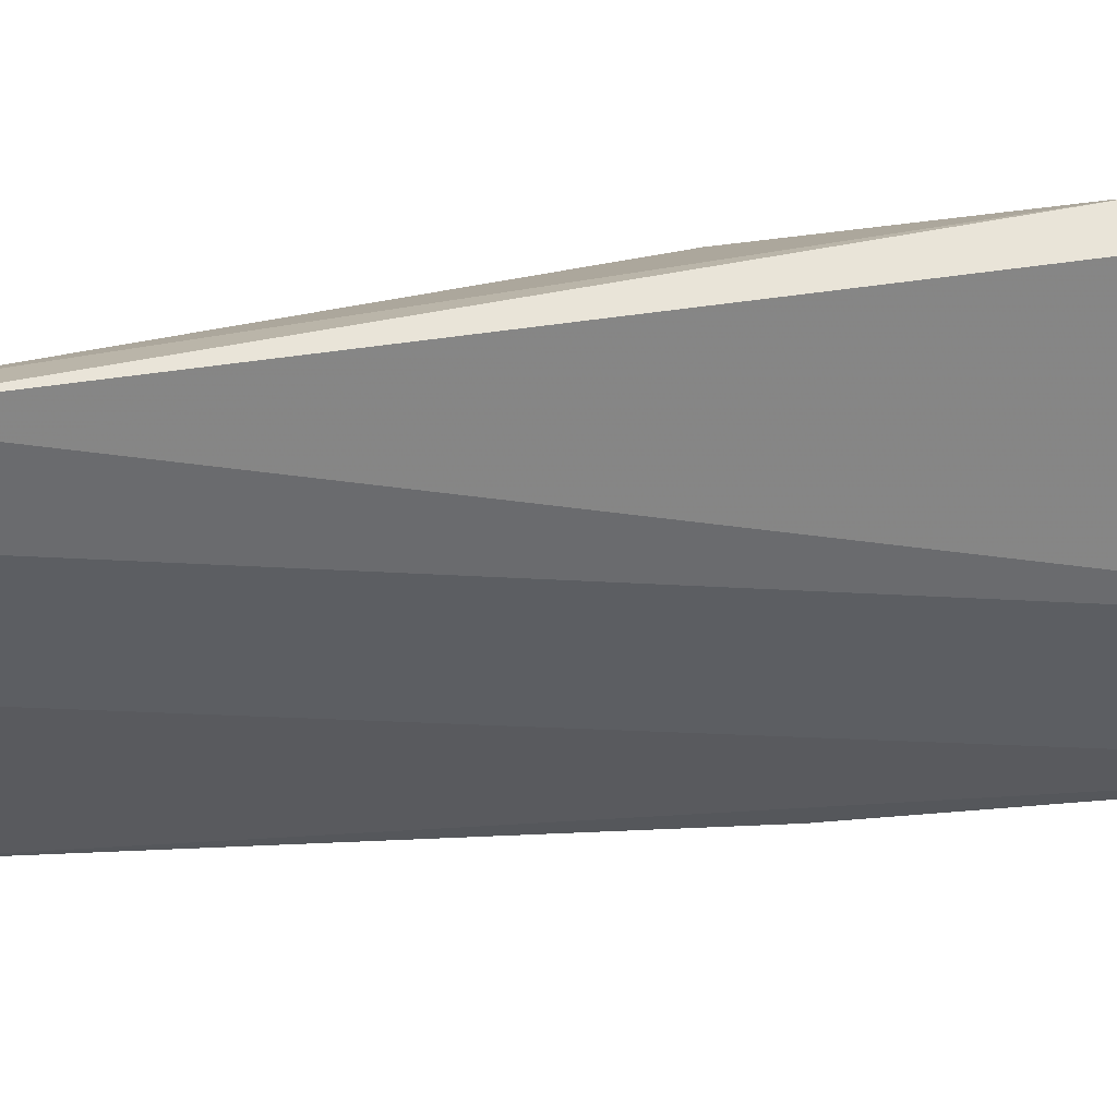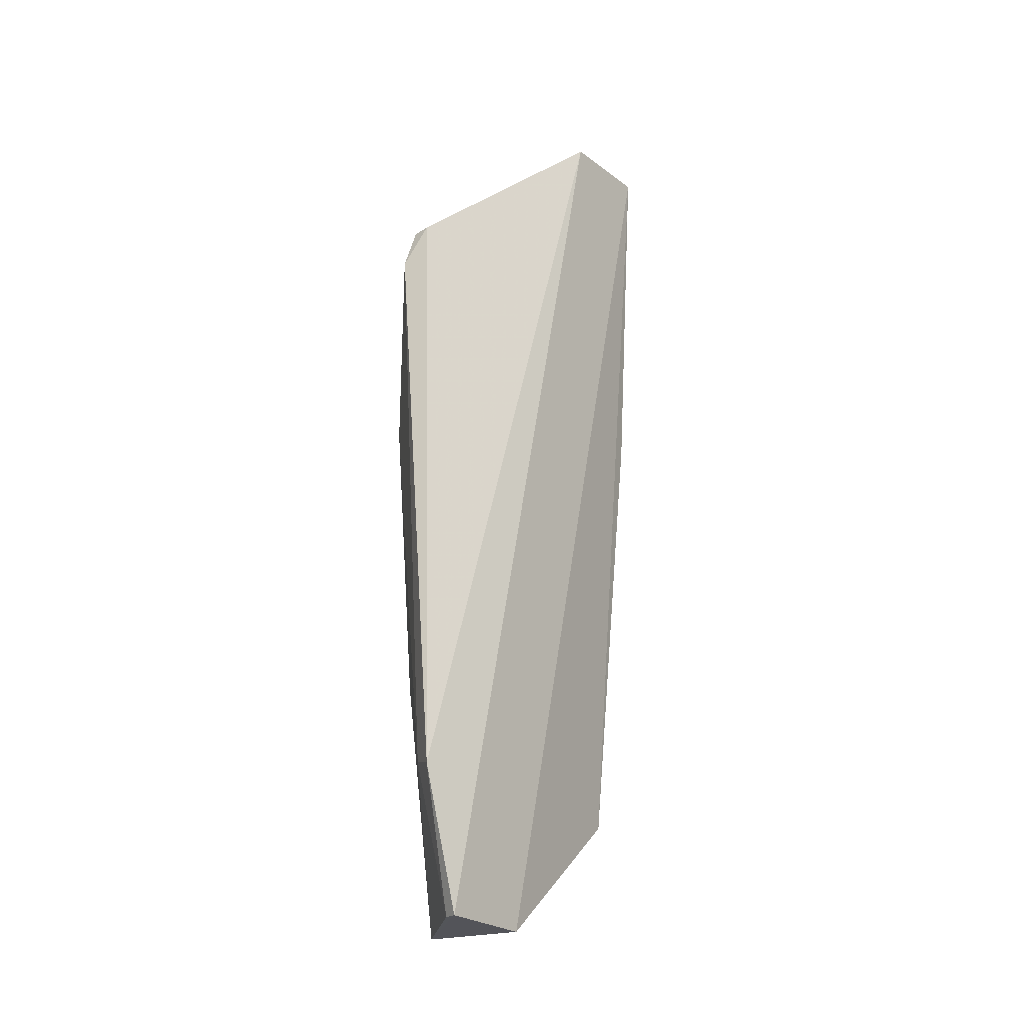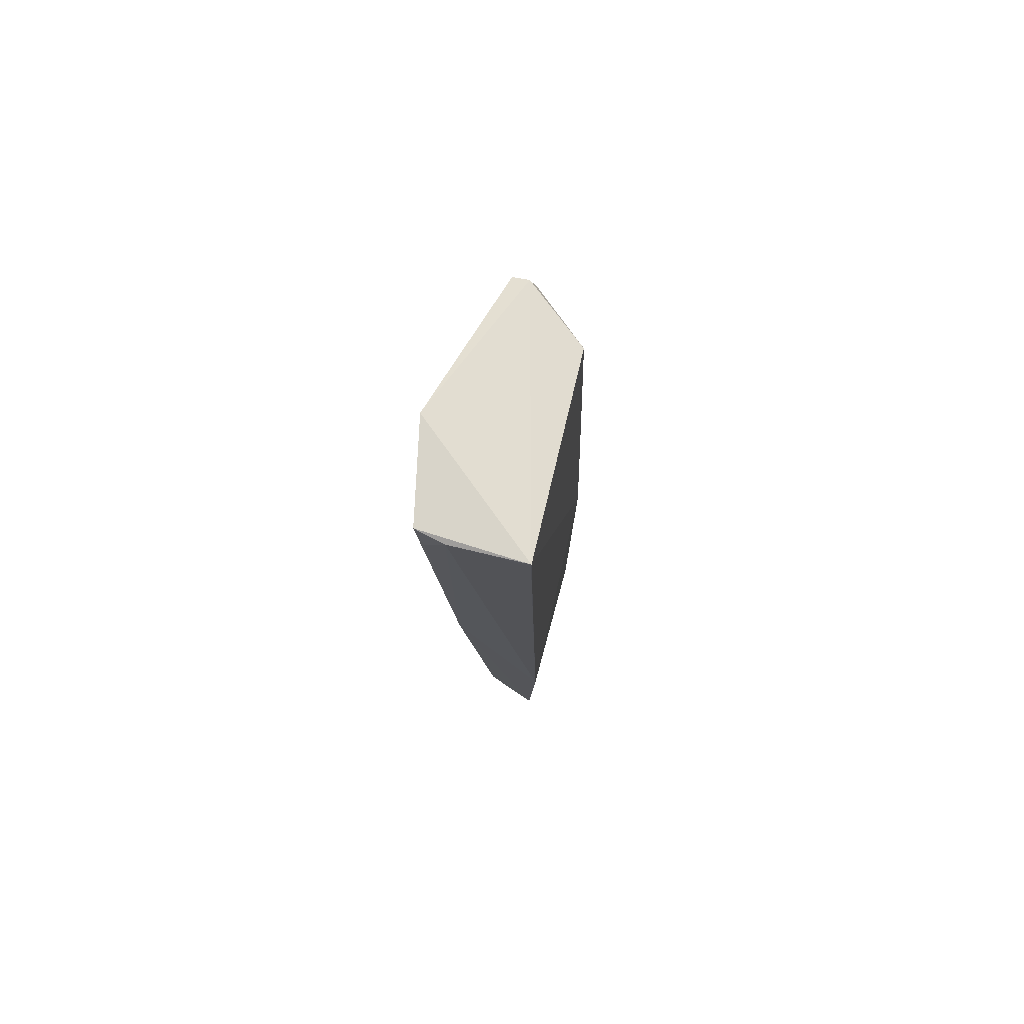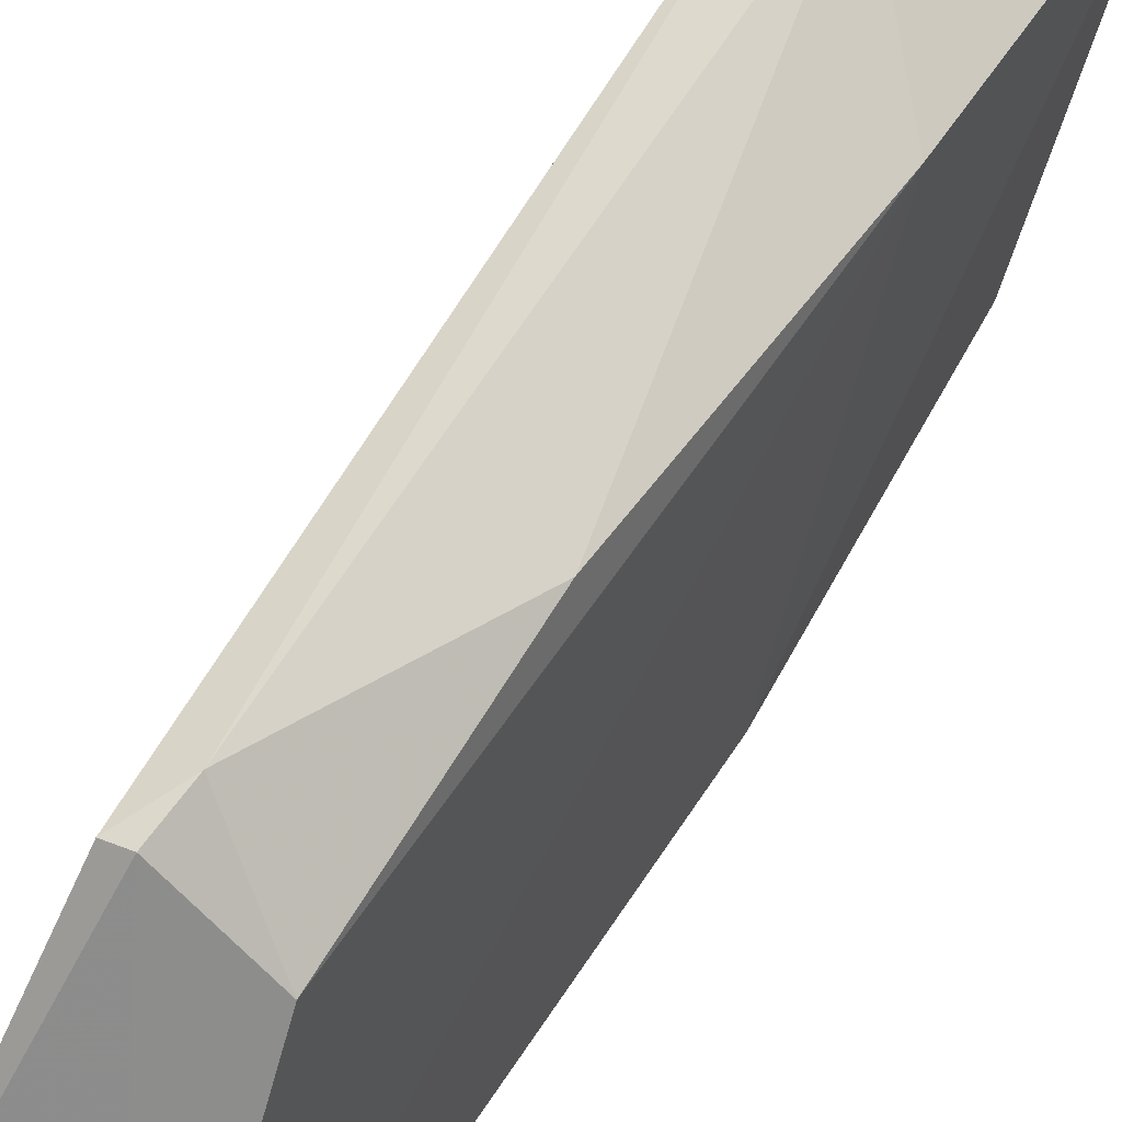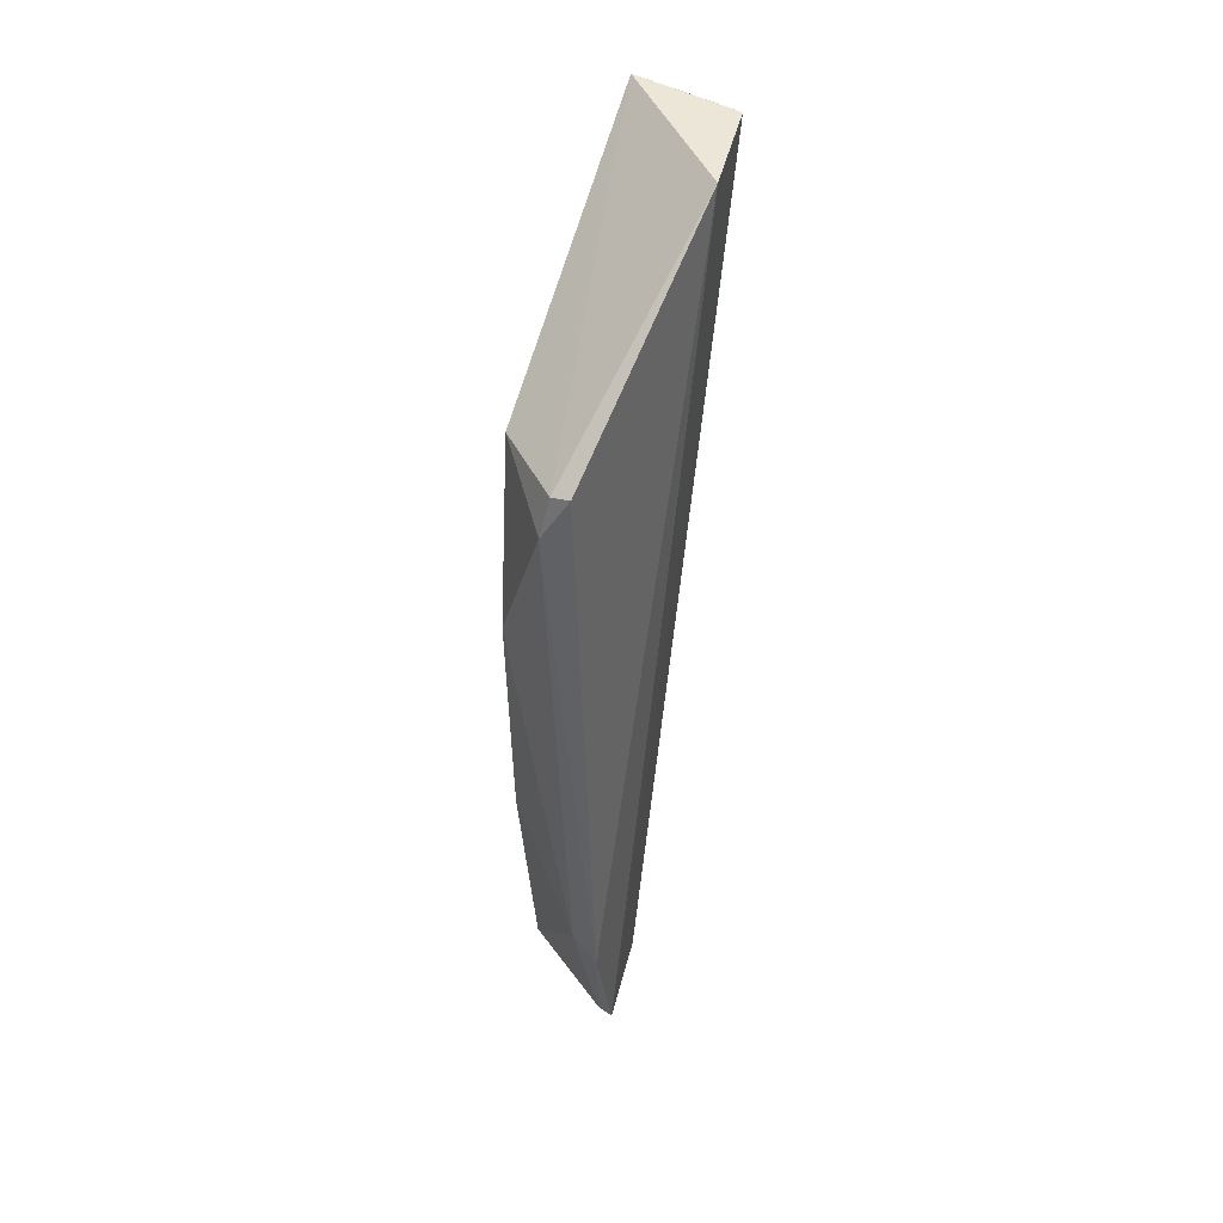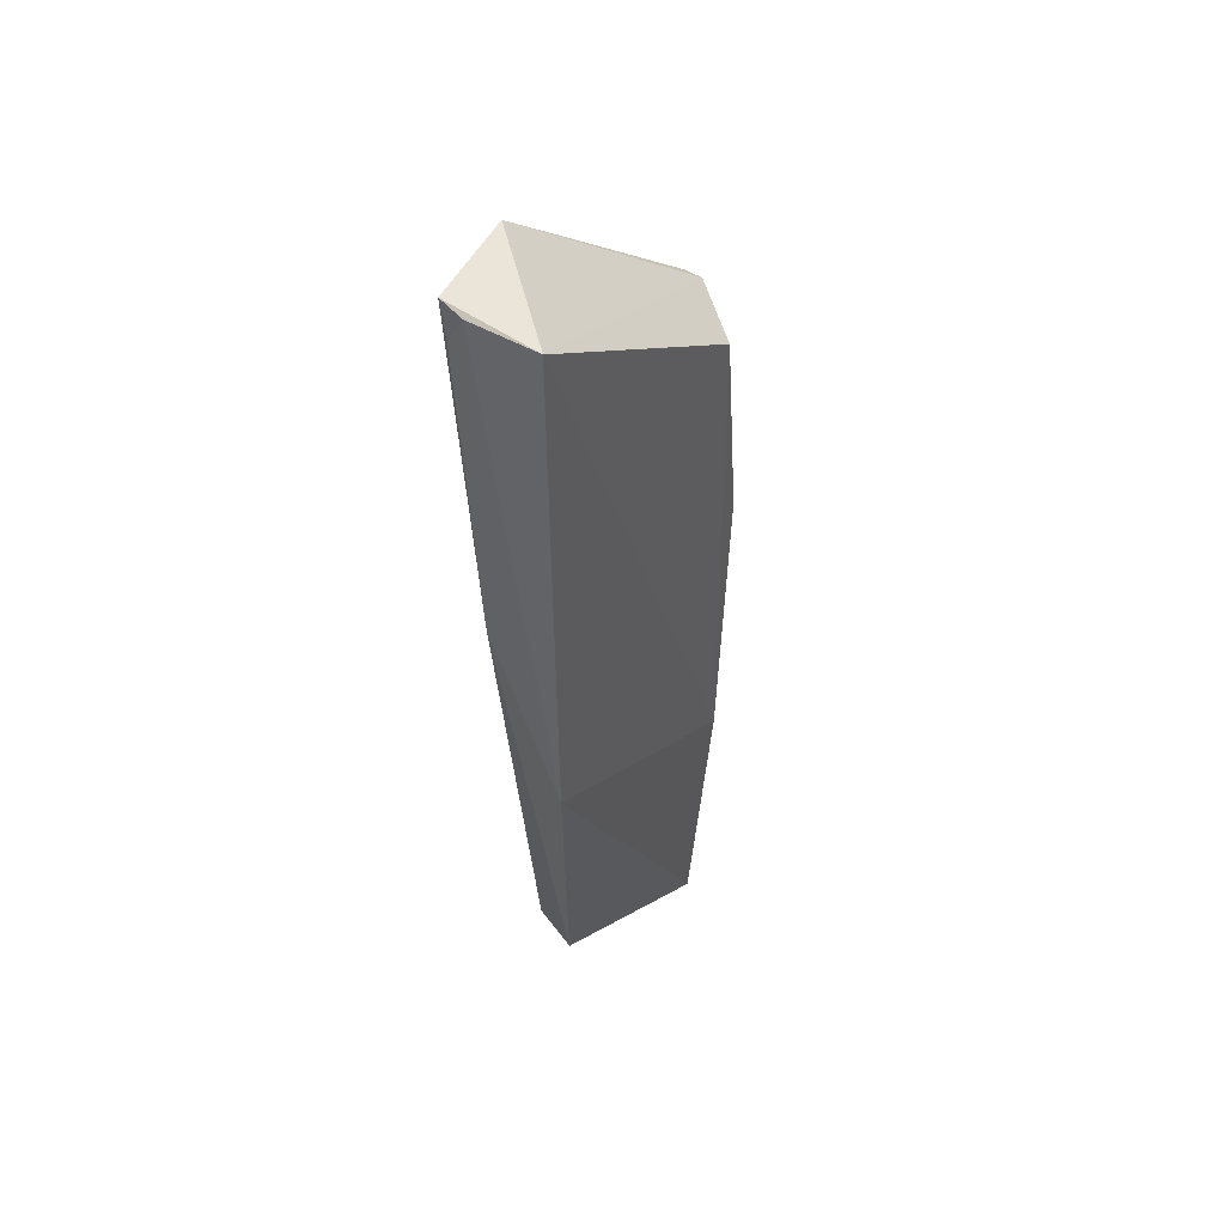
<metadata>
{"format":"obj","ext":"obj","renderer":"f3d","projection":"perspective","resolution":1024,"background":"white","views":[{"elev":38.2,"azim":79.7,"up":"+Z"},{"elev":-21.7,"azim":48.6,"up":"+Y"},{"elev":75.4,"azim":-166.3,"up":"+Y"},{"elev":57.3,"azim":-149.9,"up":"+Z"},{"elev":45.2,"azim":24.8,"up":"+Y"},{"elev":49.2,"azim":-143.6,"up":"+Y"}]}
</metadata>
<code>
v 0.03694 0.0644 0.03476
v 0.03887 -0.01275 0.03108
v 0.03797 0.08263 0.002794
v 0.02723 0.0832 0.001957
v 0.02646 -0.01315 0.02392
v 0.04003 0.08245 0.01316
v 0.03558 0.002761 0.03345
v 0.02814 0.06419 0.0291
v 0.03213 0.0003012 0.00457
v 0.03892 0.001901 0.03493
v 0.03723 -0.01271 0.03077
v 0.02649 0.01336 0.02757
v 0.03513 0.06424 0.03494
v 0.03685 -0.01321 0.02117
v 0.02674 0.001284 0.002409
v 0.0345 0.06023 0.03594
v 0.02584 0.02924 0.0006576
v 0.02792 0.04245 0.03107
v 0.03495 0.08248 0.002078
v 0.03467 0.04664 0.001924
v 0.02726 0.08247 0.001921
v 0.03708 0.07885 0.002414
f 6 3 4
f 6 2 3
f 10 6 1
f 10 2 6
f 11 7 5
f 11 5 2
f 11 10 7
f 11 2 10
f 12 8 4
f 12 5 7
f 13 6 4
f 13 4 8
f 13 1 6
f 14 9 3
f 14 3 2
f 14 2 5
f 15 14 5
f 15 9 14
f 16 10 1
f 16 1 13
f 16 7 10
f 16 13 8
f 17 12 4
f 17 15 5
f 17 5 12
f 18 12 7
f 18 7 16
f 18 16 8
f 18 8 12
f 19 4 3
f 20 3 9
f 20 9 15
f 20 15 17
f 20 17 19
f 21 19 17
f 21 17 4
f 21 4 19
f 22 20 19
f 22 19 3
f 22 3 20

</code>
